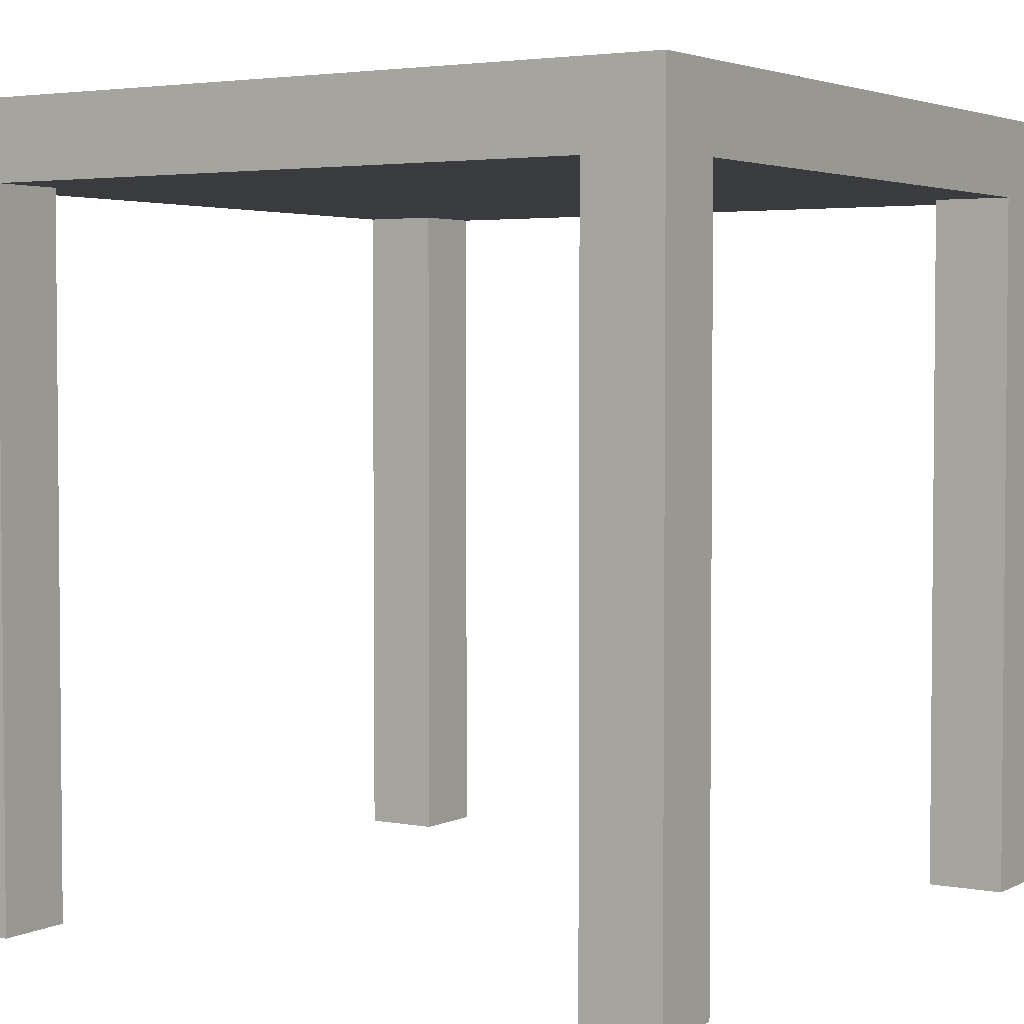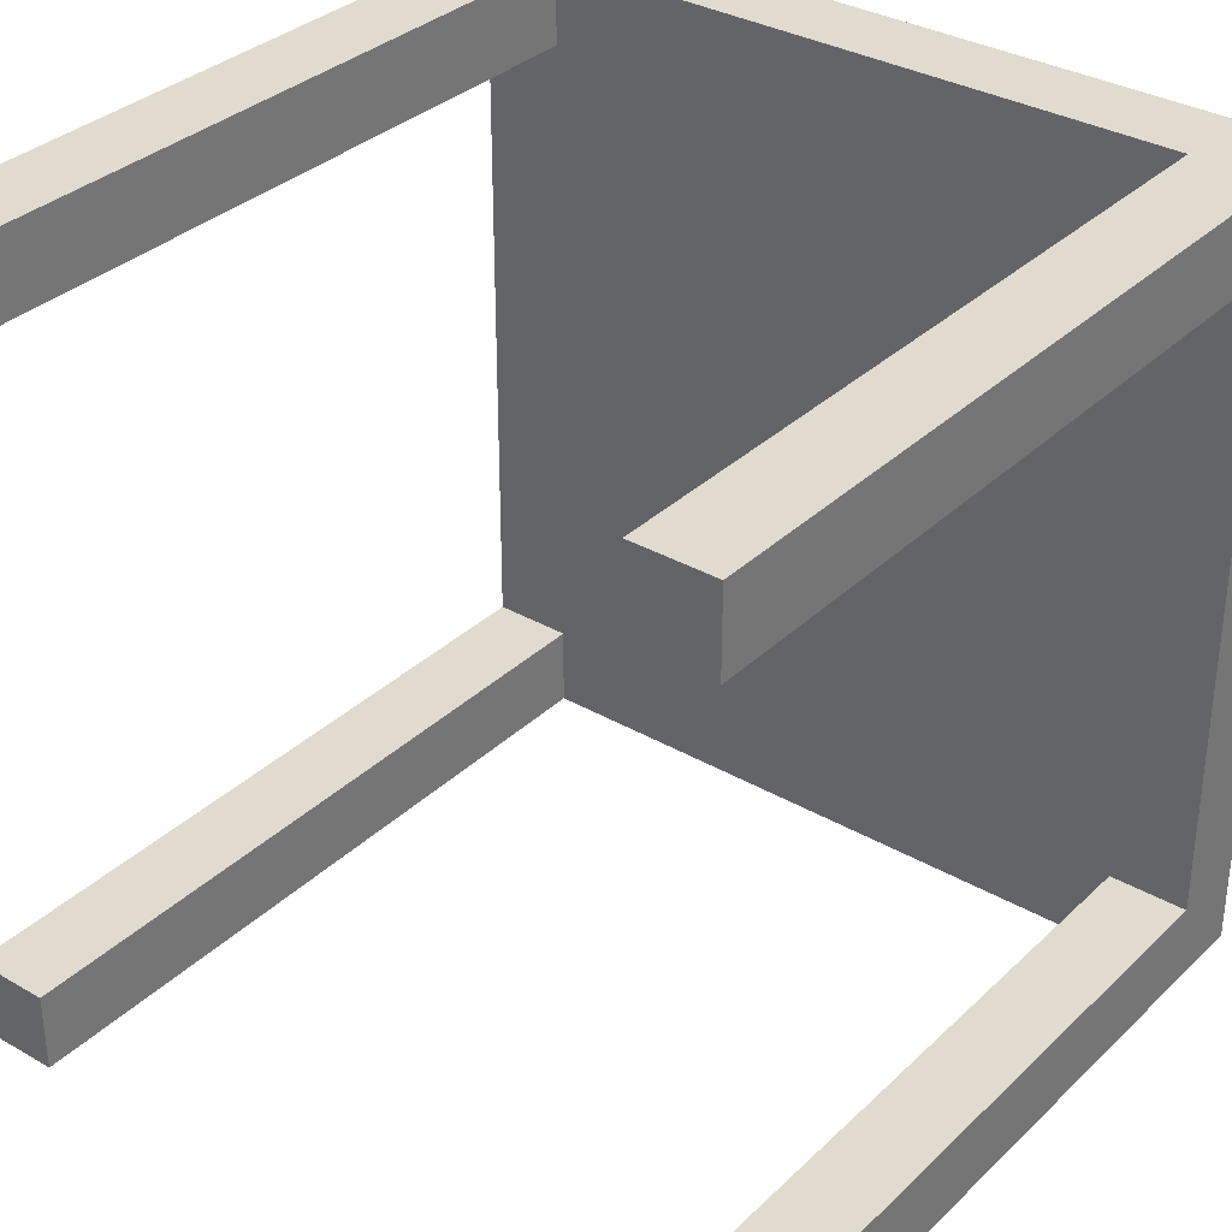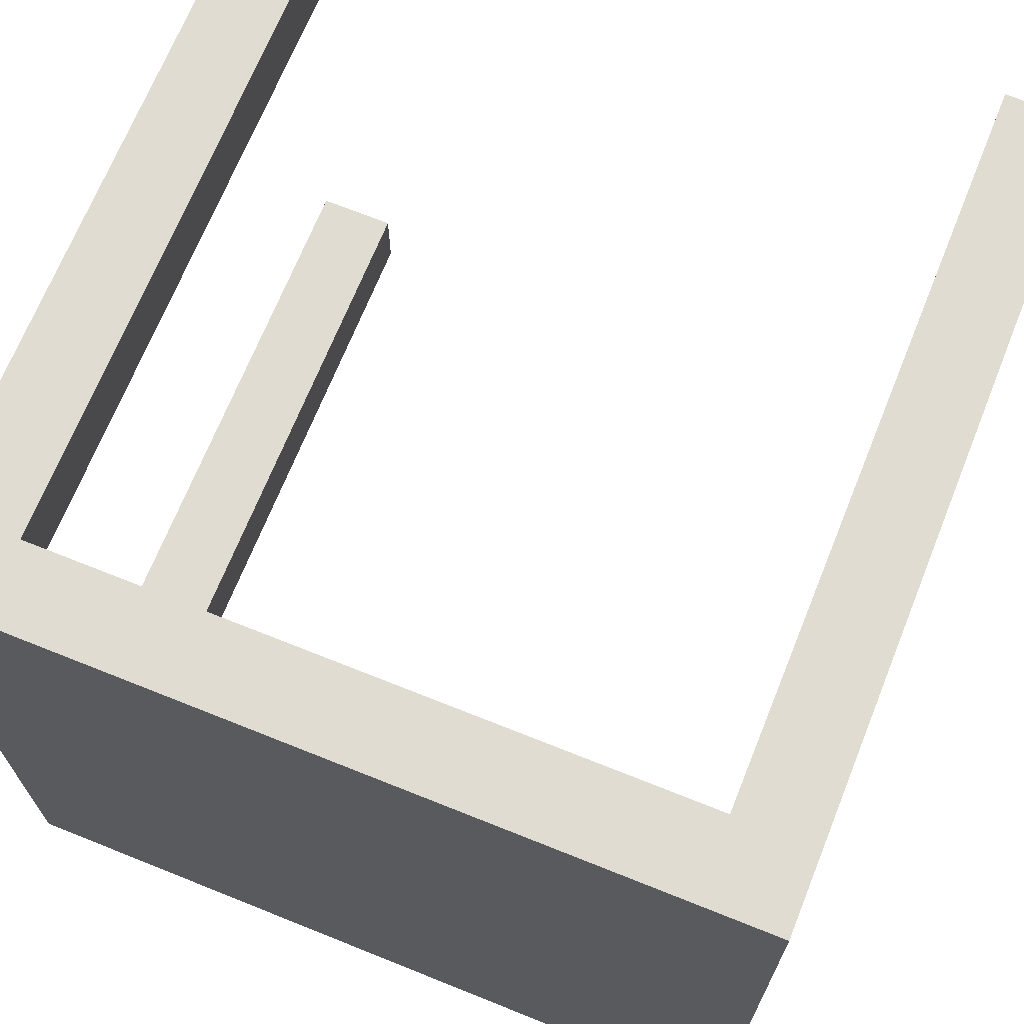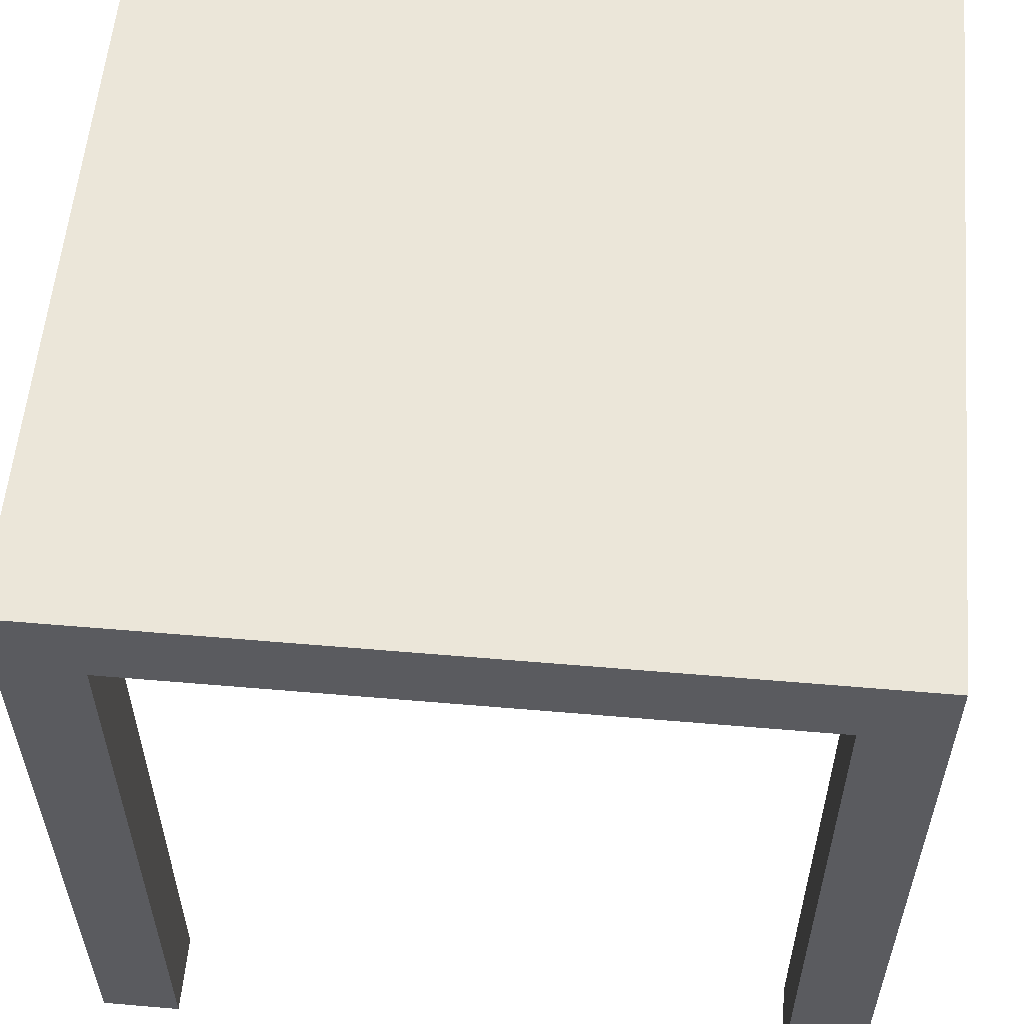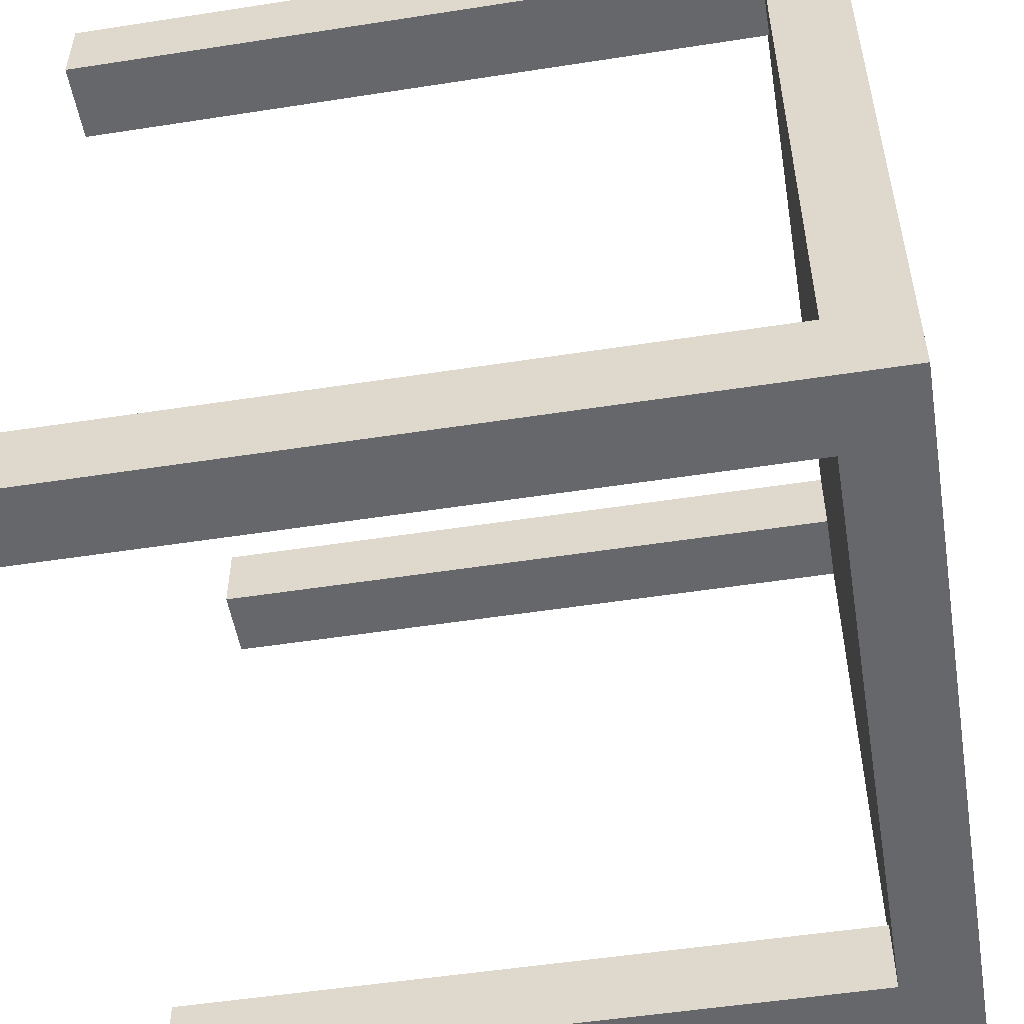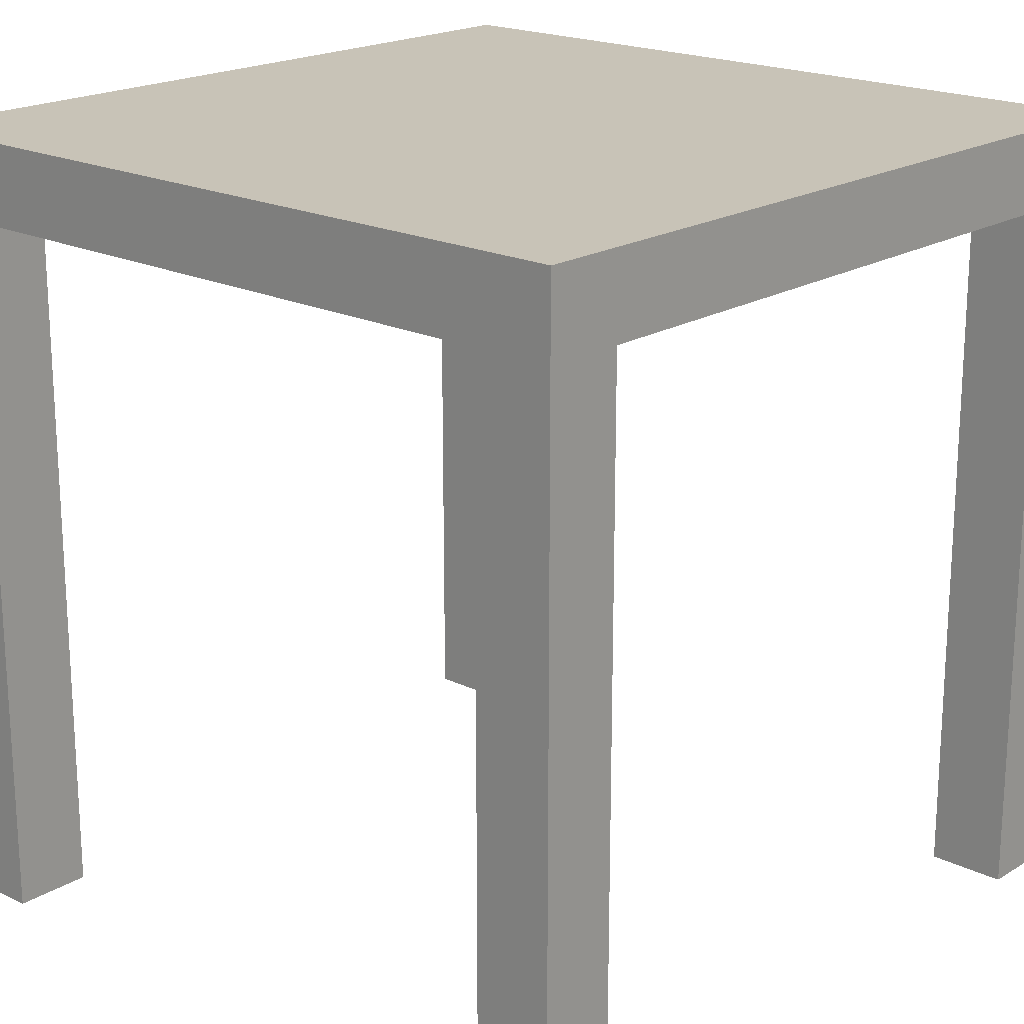
<metadata>
{"format":"obj","ext":"obj","renderer":"f3d","projection":"perspective","resolution":1024,"background":"white","views":[{"elev":3.3,"azim":-57.5,"up":"+Y"},{"elev":33.6,"azim":38.2,"up":"+Z"},{"elev":69.1,"azim":-158.1,"up":"+Z"},{"elev":57.0,"azim":-84.9,"up":"+Y"},{"elev":-52.1,"azim":99.5,"up":"+Z"},{"elev":19.6,"azim":-138.0,"up":"+Y"}]}
</metadata>
<code>
o lab tisch
v -2.7 0.1 1.5
v -2.7 0.1 1.4
v -2.7 0.1 0.6
v -2.7 0.1 0.5
v -2.7 1 1.4
v -2.7 1 0.6
v -2.7 1.1 1.5
v -2.7 1.1 0.5
v -1.8 0.1 1.5
v -1.8 0.1 1.4
v -1.8 0.1 0.6
v -1.8 0.1 0.5
v -1.8 1 1.5
v -1.8 1 1.4
v -1.8 1 0.6
v -1.8 1 0.5
v -2.6 0.1 1.5
v -2.6 0.1 1.4
v -2.6 0.1 0.6
v -2.6 0.1 0.5
v -2.6 1 1.5
v -2.6 1 1.4
v -2.6 1 0.6
v -2.6 1 0.5
v -1.7 0.1 1.5
v -1.7 0.1 1.4
v -1.7 0.1 0.6
v -1.7 0.1 0.5
v -1.7 1 1.4
v -1.7 1 0.6
v -1.7 1.1 1.5
v -1.7 1.1 0.5
v -2.7 0.1 1.5
v -2.7 1.1 1.5
v -2.6 0.1 1.5
v -2.6 1 1.5
v -1.8 0.1 1.5
v -1.8 1 1.5
v -1.7 0.1 1.5
v -1.7 1.1 1.5
v -2.7 0.1 0.6
v -2.7 1 0.6
v -2.6 0.1 0.6
v -2.6 1 0.6
v -1.8 0.1 0.6
v -1.8 1 0.6
v -1.7 0.1 0.6
v -1.7 1 0.6
v -2.7 0.1 1.4
v -2.7 1 1.4
v -2.6 0.1 1.4
v -2.6 1 1.4
v -1.8 0.1 1.4
v -1.8 1 1.4
v -1.7 0.1 1.4
v -1.7 1 1.4
v -2.7 0.1 0.5
v -2.7 1.1 0.5
v -2.6 0.1 0.5
v -2.6 1 0.5
v -1.8 0.1 0.5
v -1.8 1 0.5
v -1.7 0.1 0.5
v -1.7 1.1 0.5
v -2.7 0.1 1.5
v -2.6 0.1 1.5
v -1.8 0.1 1.5
v -1.7 0.1 1.5
v -2.7 0.1 1.4
v -2.6 0.1 1.4
v -1.8 0.1 1.4
v -1.7 0.1 1.4
v -2.7 0.1 0.6
v -2.6 0.1 0.6
v -1.8 0.1 0.6
v -1.7 0.1 0.6
v -2.7 0.1 0.5
v -2.6 0.1 0.5
v -1.8 0.1 0.5
v -1.7 0.1 0.5
v -2.6 1 1.5
v -1.8 1 1.5
v -2.7 1 1.4
v -2.6 1 1.4
v -1.8 1 1.4
v -1.7 1 1.4
v -2.7 1 0.6
v -2.6 1 0.6
v -1.8 1 0.6
v -1.7 1 0.6
v -2.6 1 0.5
v -1.8 1 0.5
v -2.7 1.1 1.5
v -1.7 1.1 1.5
v -2.7 1.1 0.5
v -1.7 1.1 0.5
f 5 2 1
f 6 4 3
f 7 5 1
f 7 6 5
f 8 4 6
f 8 6 7
f 13 10 9
f 14 10 13
f 15 12 11
f 16 12 15
f 17 18 21
f 21 18 22
f 19 20 23
f 23 20 24
f 25 26 29
f 27 28 30
f 25 29 31
f 29 30 31
f 30 28 32
f 31 30 32
f 35 34 33
f 36 34 35
f 38 34 36
f 39 38 37
f 40 34 38
f 40 38 39
f 43 42 41
f 44 42 43
f 47 46 45
f 48 46 47
f 49 50 51
f 51 50 52
f 53 54 55
f 55 54 56
f 57 58 59
f 59 58 60
f 60 58 62
f 61 62 63
f 62 58 64
f 63 62 64
f 69 66 65
f 70 66 69
f 71 68 67
f 72 68 71
f 77 74 73
f 78 74 77
f 79 76 75
f 80 76 79
f 84 82 81
f 85 82 84
f 87 84 83
f 87 86 85
f 87 85 84
f 88 86 87
f 89 86 88
f 90 86 89
f 91 89 88
f 92 89 91
f 93 94 95
f 95 94 96

</code>
